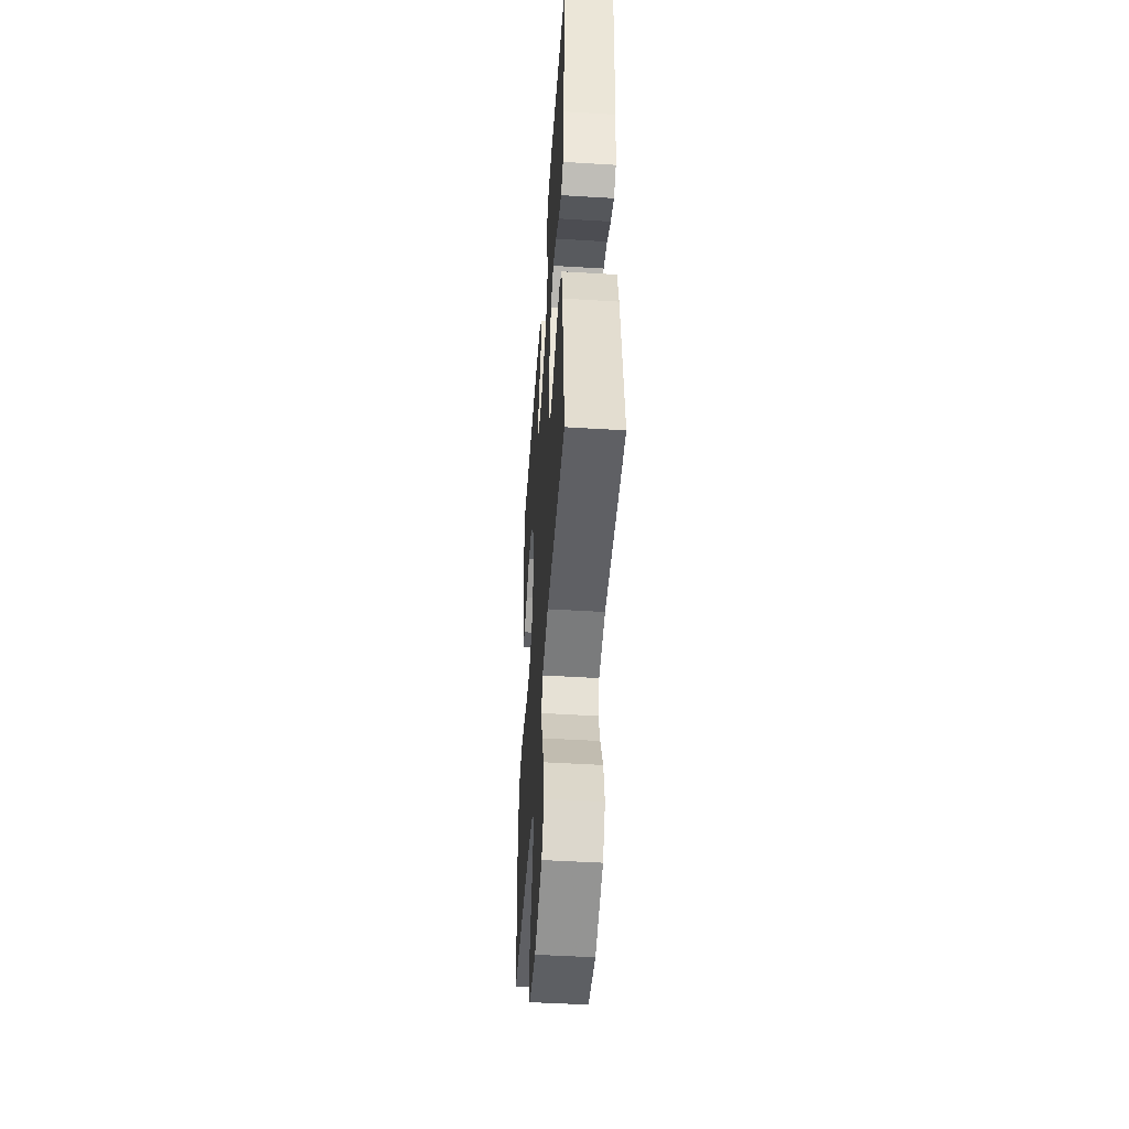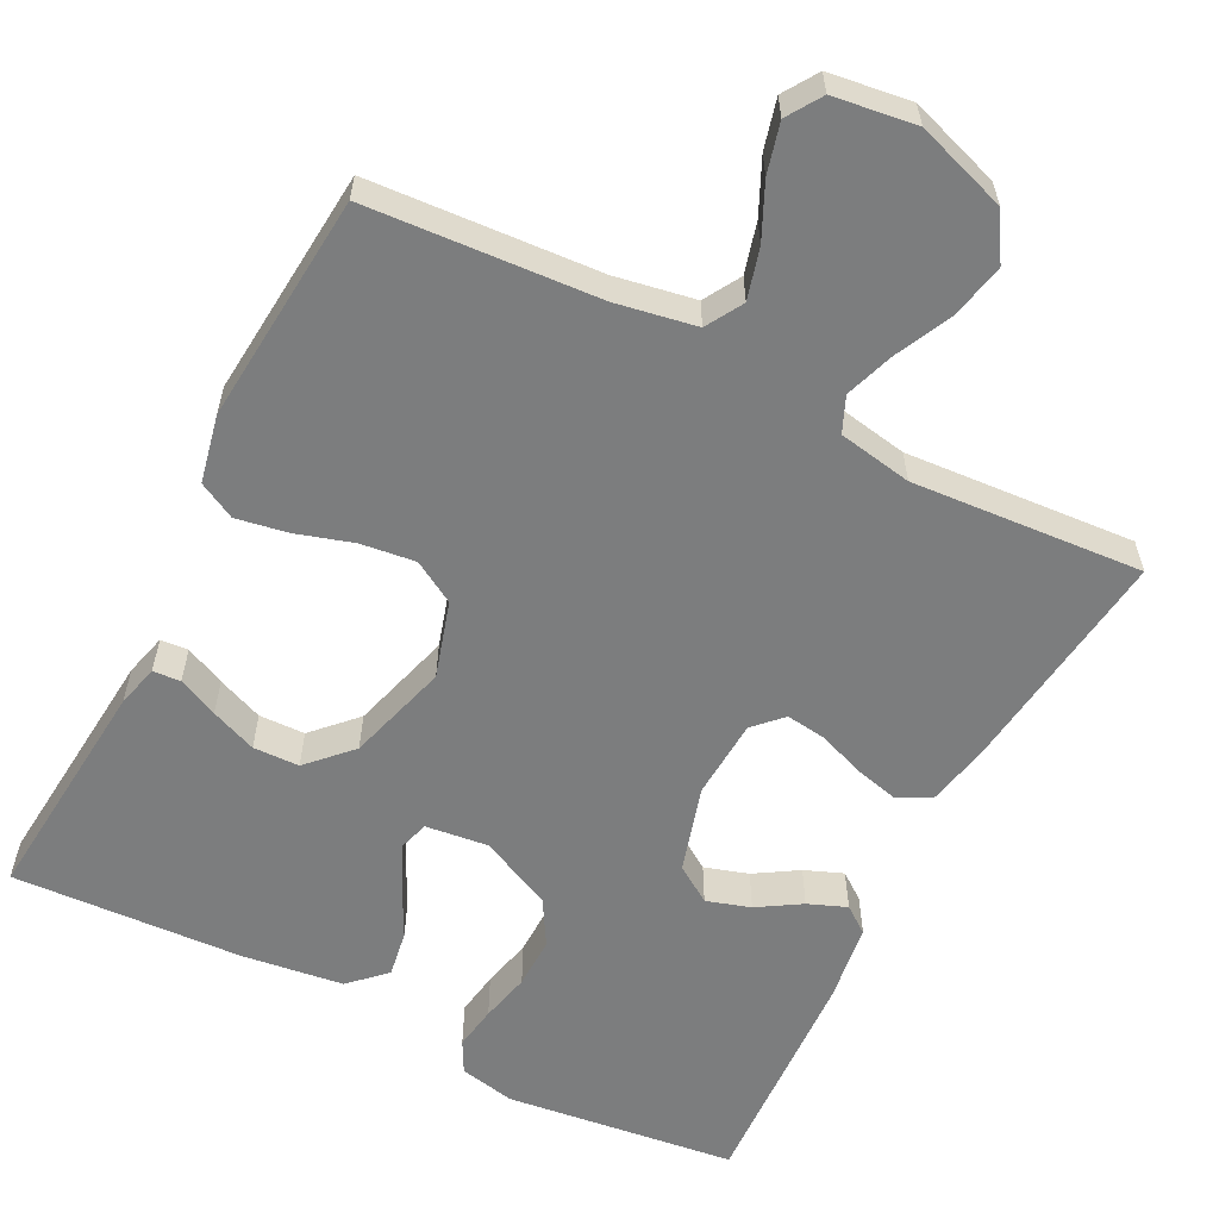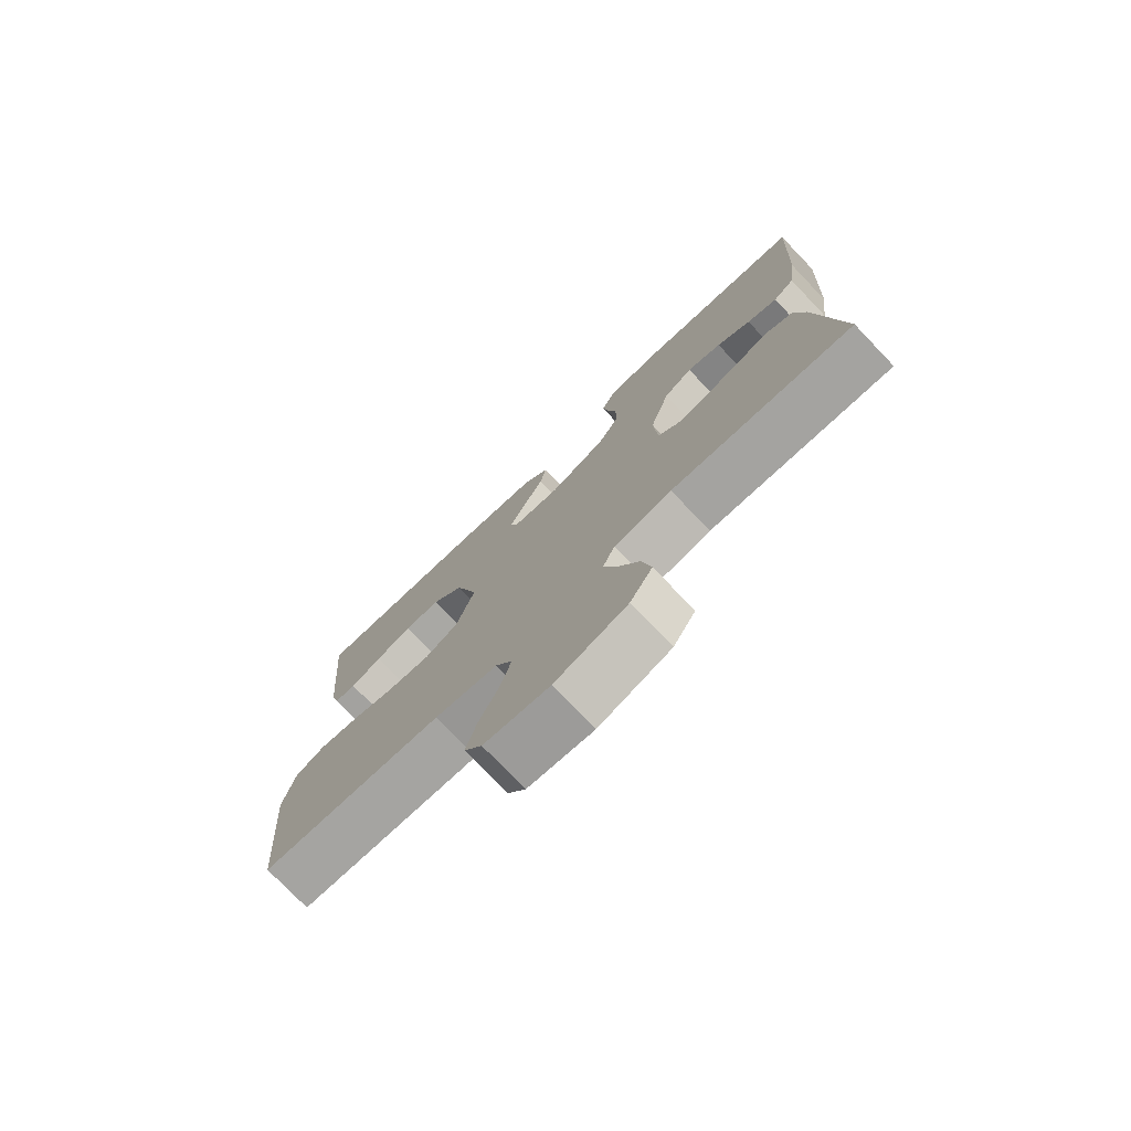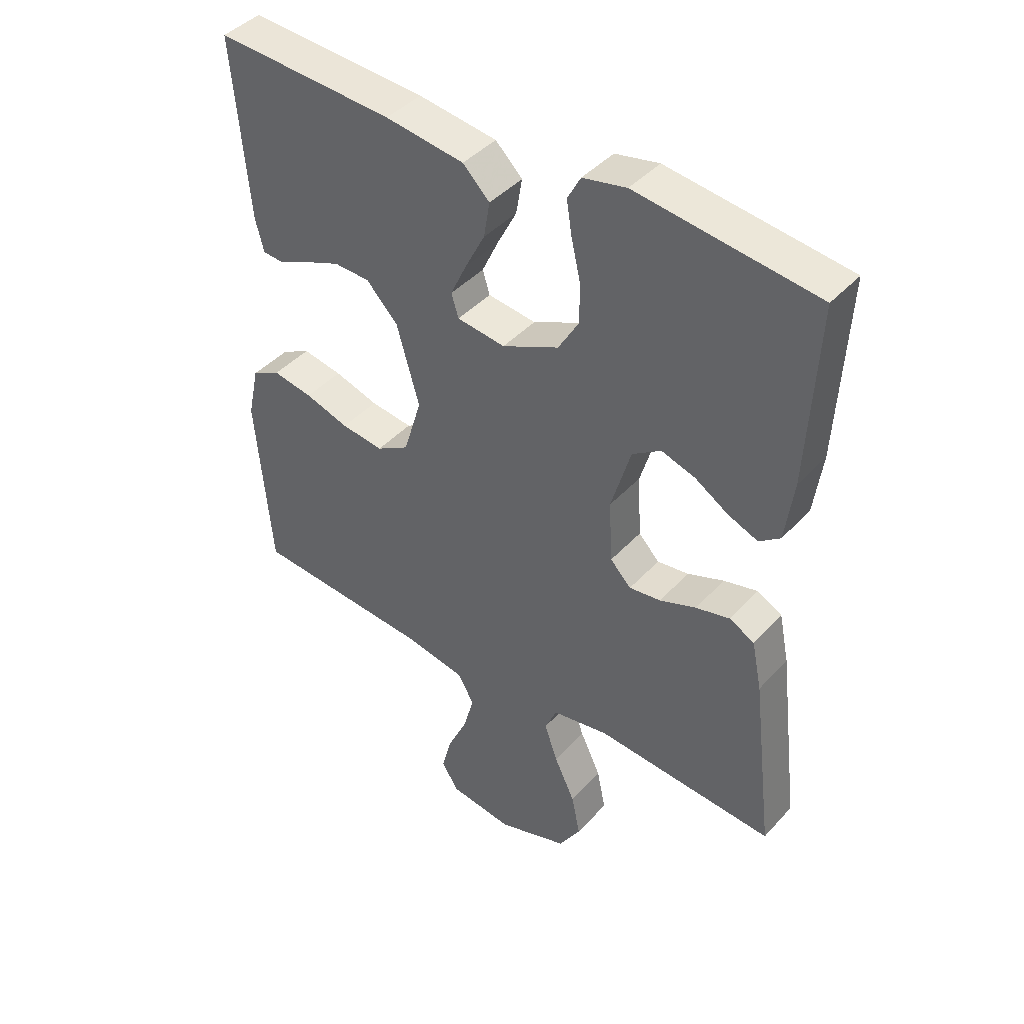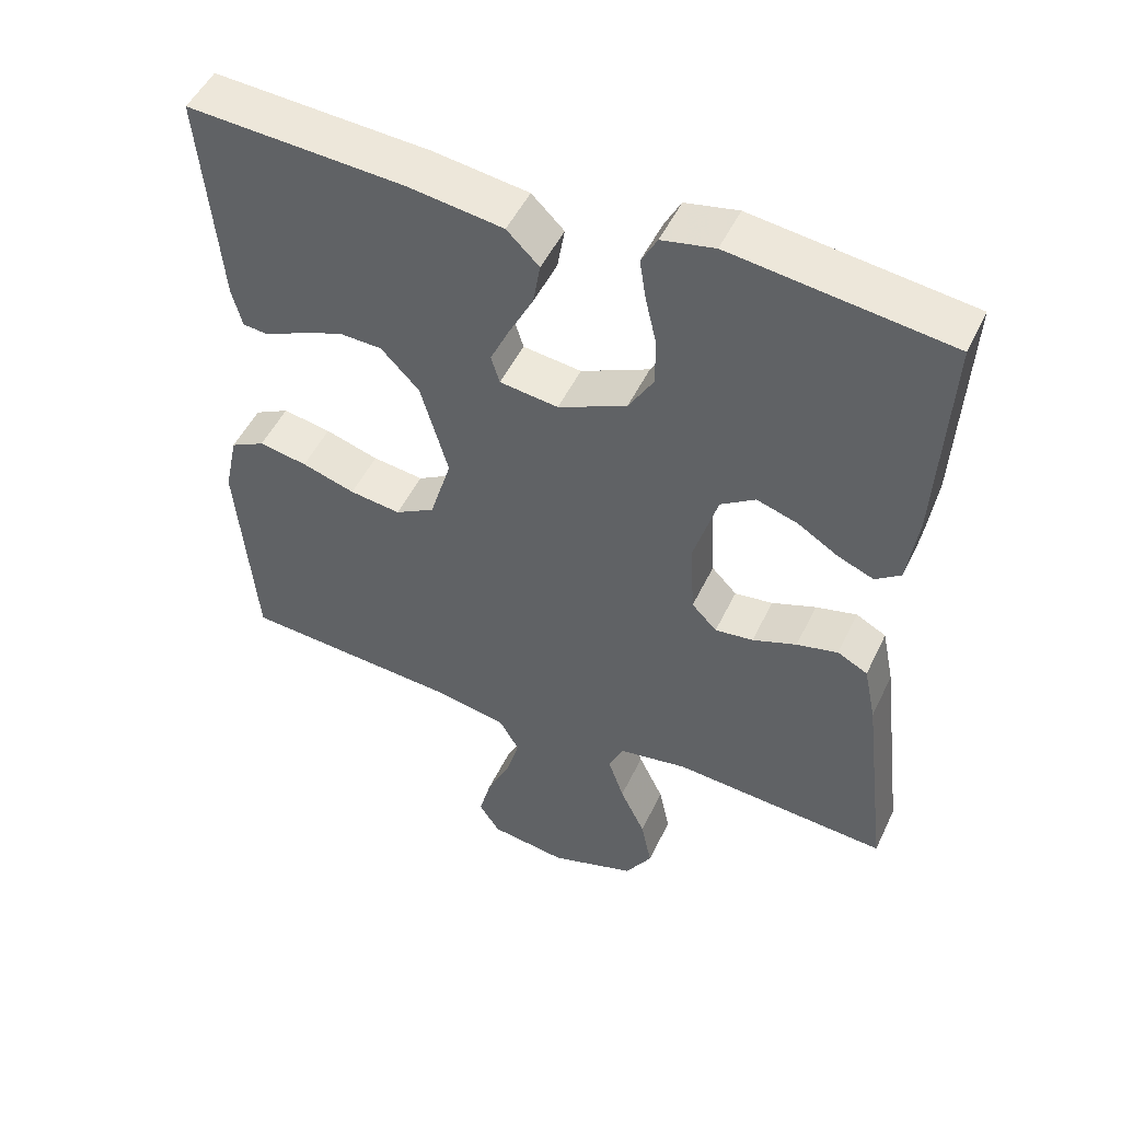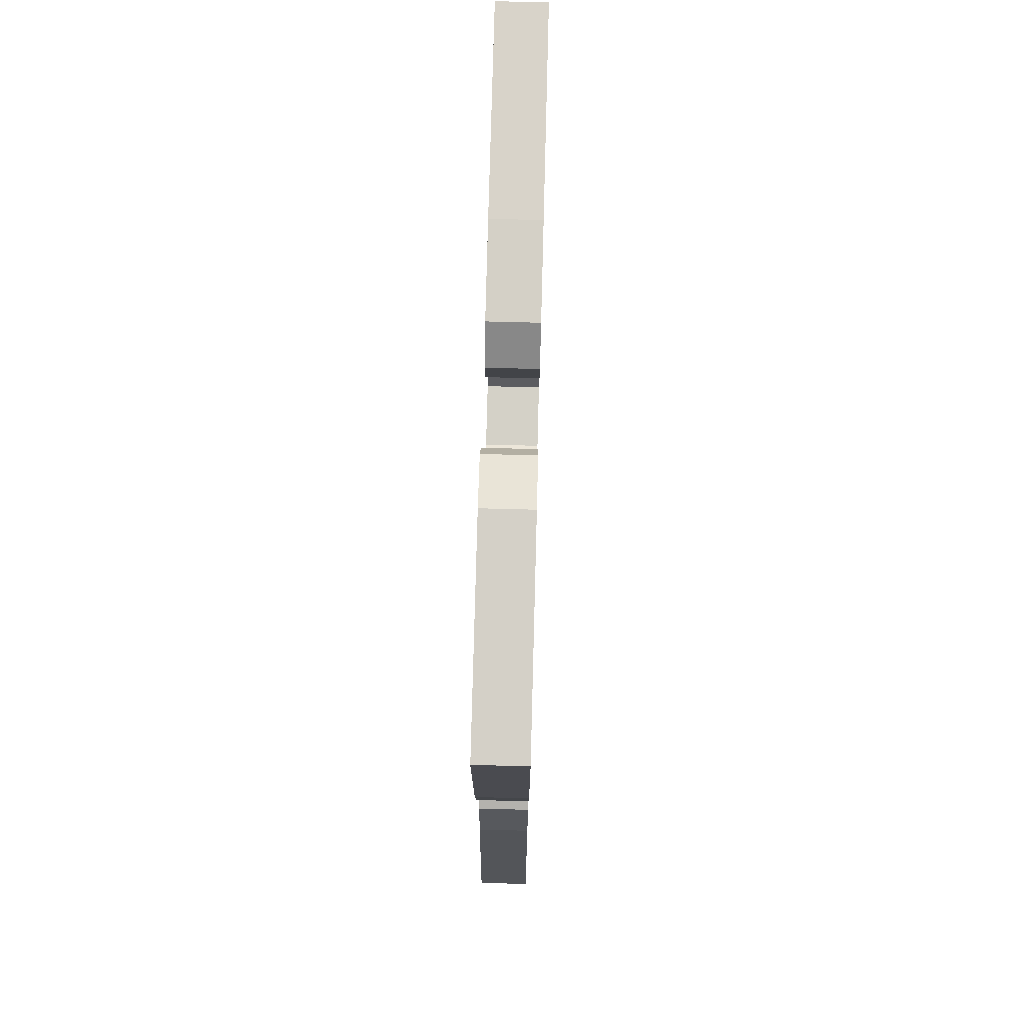
<metadata>
{"format":"obj","ext":"obj","renderer":"f3d","projection":"perspective","resolution":1024,"background":"white","views":[{"elev":-48.3,"azim":-93.9,"up":"+Z"},{"elev":-59.0,"azim":152.8,"up":"+Y"},{"elev":-76.4,"azim":-136.2,"up":"+Z"},{"elev":42.5,"azim":-141.6,"up":"+Z"},{"elev":50.1,"azim":-155.1,"up":"+Z"},{"elev":72.7,"azim":-88.5,"up":"+Z"}]}
</metadata>
<code>
v -0.5 0.07 -0.5
v -0.463 0.07 -0.2
v -0.446 0.07 -0.118
v -0.404 0.07 -0.096
v -0.347 0.07 -0.11
v -0.286 0.07 -0.133
v -0.233 0.07 -0.14
v -0.198 0.07 -0.104
v -0.192 0.07 0
v -0.225 0.07 0.112
v -0.273 0.07 0.144
v -0.33 0.07 0.126
v -0.386 0.07 0.091
v -0.436 0.07 0.071
v -0.471 0.07 0.097
v -0.485 0.07 0.2
v -0.5 0.07 0.5
v -0.2 0.07 0.538
v -0.127 0.07 0.523
v -0.105 0.07 0.482
v -0.114 0.07 0.425
v -0.129 0.07 0.36
v -0.13 0.07 0.293
v -0.095 0.07 0.234
v 0 0.07 0.19
v 0.081 0.07 0.2
v 0.093 0.07 0.239
v 0.066 0.07 0.297
v 0.033 0.07 0.361
v 0.023 0.07 0.421
v 0.068 0.07 0.465
v 0.2 0.07 0.483
v 0.5 0.07 0.5
v 0.474 0.07 0.2
v 0.46 0.07 0.145
v 0.424 0.07 0.142
v 0.372 0.07 0.166
v 0.312 0.07 0.19
v 0.252 0.07 0.188
v 0.199 0.07 0.133
v 0.161 0.07 0
v 0.191 0.07 -0.099
v 0.246 0.07 -0.131
v 0.317 0.07 -0.122
v 0.391 0.07 -0.099
v 0.458 0.07 -0.087
v 0.506 0.07 -0.112
v 0.525 0.07 -0.2
v 0.5 0.07 -0.5
v 0.2 0.07 -0.521
v 0.096 0.07 -0.54
v 0.068 0.07 -0.588
v 0.086 0.07 -0.654
v 0.119 0.07 -0.725
v 0.136 0.07 -0.79
v 0.107 0.07 -0.835
v 0 0.07 -0.85
v -0.119 0.07 -0.81
v -0.156 0.07 -0.75
v -0.141 0.07 -0.678
v -0.106 0.07 -0.605
v -0.084 0.07 -0.541
v -0.104 0.07 -0.495
v -0.2 0.07 -0.478
v -0.5 0 -0.5
v -0.463 0 -0.2
v -0.446 0 -0.118
v -0.404 0 -0.096
v -0.347 0 -0.11
v -0.286 0 -0.133
v -0.233 0 -0.14
v -0.198 0 -0.104
v -0.192 0 0
v -0.225 0 0.112
v -0.273 0 0.144
v -0.33 0 0.126
v -0.386 0 0.091
v -0.436 0 0.071
v -0.471 0 0.097
v -0.485 0 0.2
v -0.5 0 0.5
v -0.2 0 0.538
v -0.127 0 0.523
v -0.105 0 0.482
v -0.114 0 0.425
v -0.129 0 0.36
v -0.13 0 0.293
v -0.095 0 0.234
v 0 0 0.19
v 0.081 0 0.2
v 0.093 0 0.239
v 0.066 0 0.297
v 0.033 0 0.361
v 0.023 0 0.421
v 0.068 0 0.465
v 0.2 0 0.483
v 0.5 0 0.5
v 0.474 0 0.2
v 0.46 0 0.145
v 0.424 0 0.142
v 0.372 0 0.166
v 0.312 0 0.19
v 0.252 0 0.188
v 0.199 0 0.133
v 0.161 0 0
v 0.191 0 -0.099
v 0.246 0 -0.131
v 0.317 0 -0.122
v 0.391 0 -0.099
v 0.458 0 -0.087
v 0.506 0 -0.112
v 0.525 0 -0.2
v 0.5 0 -0.5
v 0.2 0 -0.521
v 0.096 0 -0.54
v 0.068 0 -0.588
v 0.086 0 -0.654
v 0.119 0 -0.725
v 0.136 0 -0.79
v 0.107 0 -0.835
v 0 0 -0.85
v -0.119 0 -0.81
v -0.156 0 -0.75
v -0.141 0 -0.678
v -0.106 0 -0.605
v -0.084 0 -0.541
v -0.104 0 -0.495
v -0.2 0 -0.478
f 58 59 60 61
f 58 61 62
f 57 58 62
f 56 57 62
f 53 54 55 56
f 52 53 56 62
f 51 52 62 63
f 47 48 49 50
f 47 50 51 63
f 44 45 46 47
f 43 44 47 63
f 34 35 36 37
f 34 37 38
f 33 34 38 39
f 28 29 30 31
f 27 28 31 32
f 26 27 32 33
f 19 20 21 22
f 19 22 23
f 18 19 23
f 17 18 23
f 16 17 23 24
f 12 13 14 15
f 11 12 15 16
f 3 4 5 6
f 3 6 7
f 64 1 2 3
f 64 3 7
f 42 43 63 64
f 41 42 64 7
f 40 41 7 8
f 26 33 39 40
f 25 26 40 8
f 11 16 24 25
f 10 11 25
f 9 10 25
f 8 9 25
f 125 124 123 122
f 126 125 122
f 126 122 121
f 126 121 120
f 120 119 118 117
f 126 120 117 116
f 127 126 116 115
f 114 113 112 111
f 127 115 114 111
f 111 110 109 108
f 127 111 108 107
f 101 100 99 98
f 102 101 98
f 103 102 98 97
f 95 94 93 92
f 96 95 92 91
f 97 96 91 90
f 86 85 84 83
f 87 86 83
f 87 83 82
f 87 82 81
f 88 87 81 80
f 79 78 77 76
f 80 79 76 75
f 70 69 68 67
f 71 70 67
f 67 66 65 128
f 71 67 128
f 128 127 107 106
f 71 128 106 105
f 72 71 105 104
f 104 103 97 90
f 72 104 90 89
f 89 88 80 75
f 89 75 74
f 89 74 73
f 89 73 72
f 1 65 66 2
f 2 66 67 3
f 3 67 68 4
f 4 68 69 5
f 5 69 70 6
f 6 70 71 7
f 7 71 72 8
f 8 72 73 9
f 9 73 74 10
f 10 74 75 11
f 11 75 76 12
f 12 76 77 13
f 13 77 78 14
f 14 78 79 15
f 15 79 80 16
f 16 80 81 17
f 17 81 82 18
f 18 82 83 19
f 19 83 84 20
f 20 84 85 21
f 21 85 86 22
f 22 86 87 23
f 23 87 88 24
f 24 88 89 25
f 25 89 90 26
f 26 90 91 27
f 27 91 92 28
f 28 92 93 29
f 29 93 94 30
f 30 94 95 31
f 31 95 96 32
f 32 96 97 33
f 33 97 98 34
f 34 98 99 35
f 35 99 100 36
f 36 100 101 37
f 37 101 102 38
f 38 102 103 39
f 39 103 104 40
f 40 104 105 41
f 41 105 106 42
f 42 106 107 43
f 43 107 108 44
f 44 108 109 45
f 45 109 110 46
f 46 110 111 47
f 47 111 112 48
f 48 112 113 49
f 49 113 114 50
f 50 114 115 51
f 51 115 116 52
f 52 116 117 53
f 53 117 118 54
f 54 118 119 55
f 55 119 120 56
f 56 120 121 57
f 57 121 122 58
f 58 122 123 59
f 59 123 124 60
f 60 124 125 61
f 61 125 126 62
f 62 126 127 63
f 63 127 128 64
f 64 128 65 1

</code>
